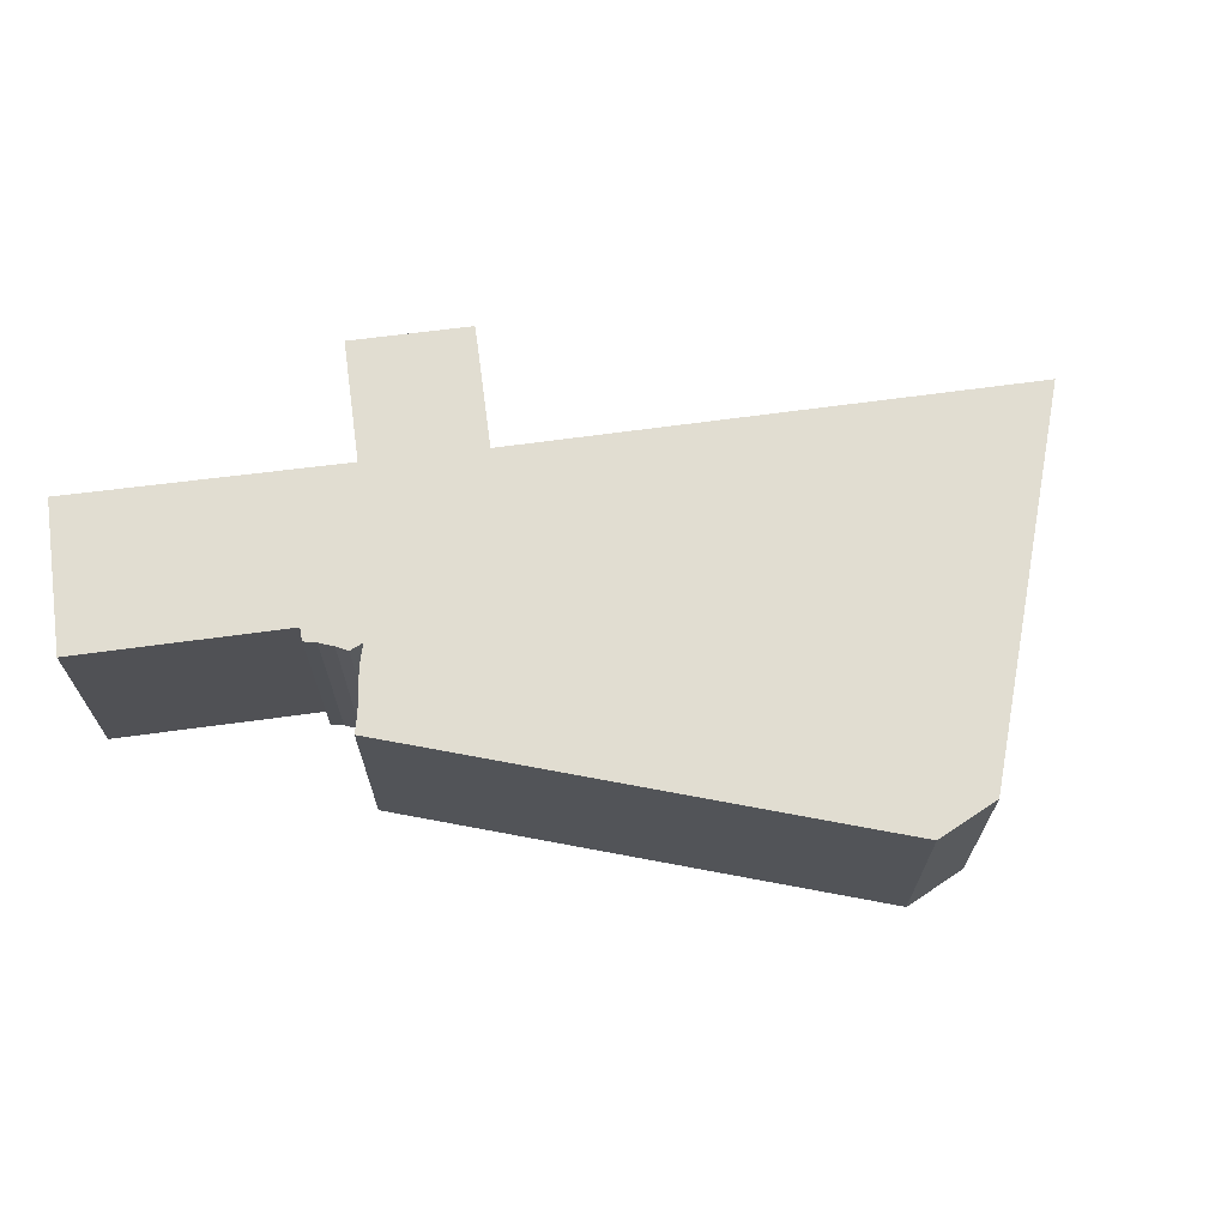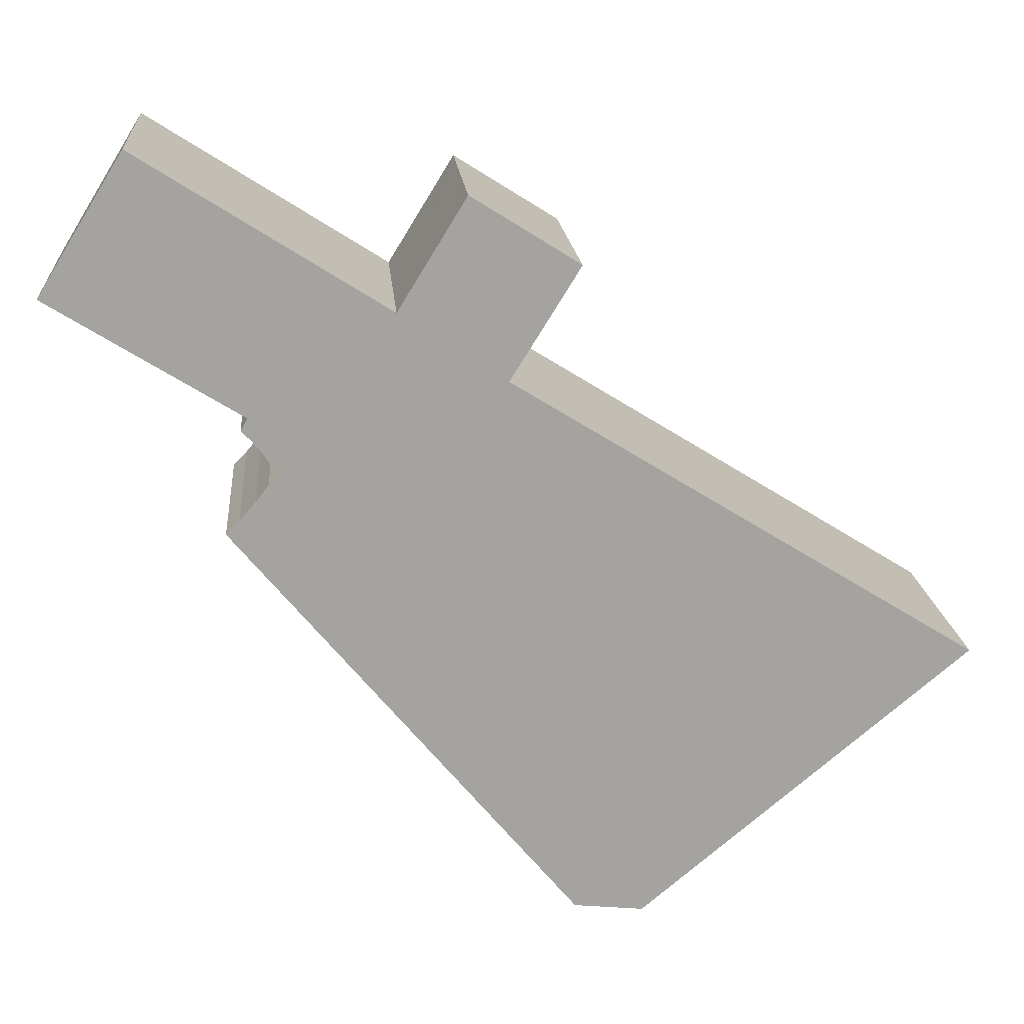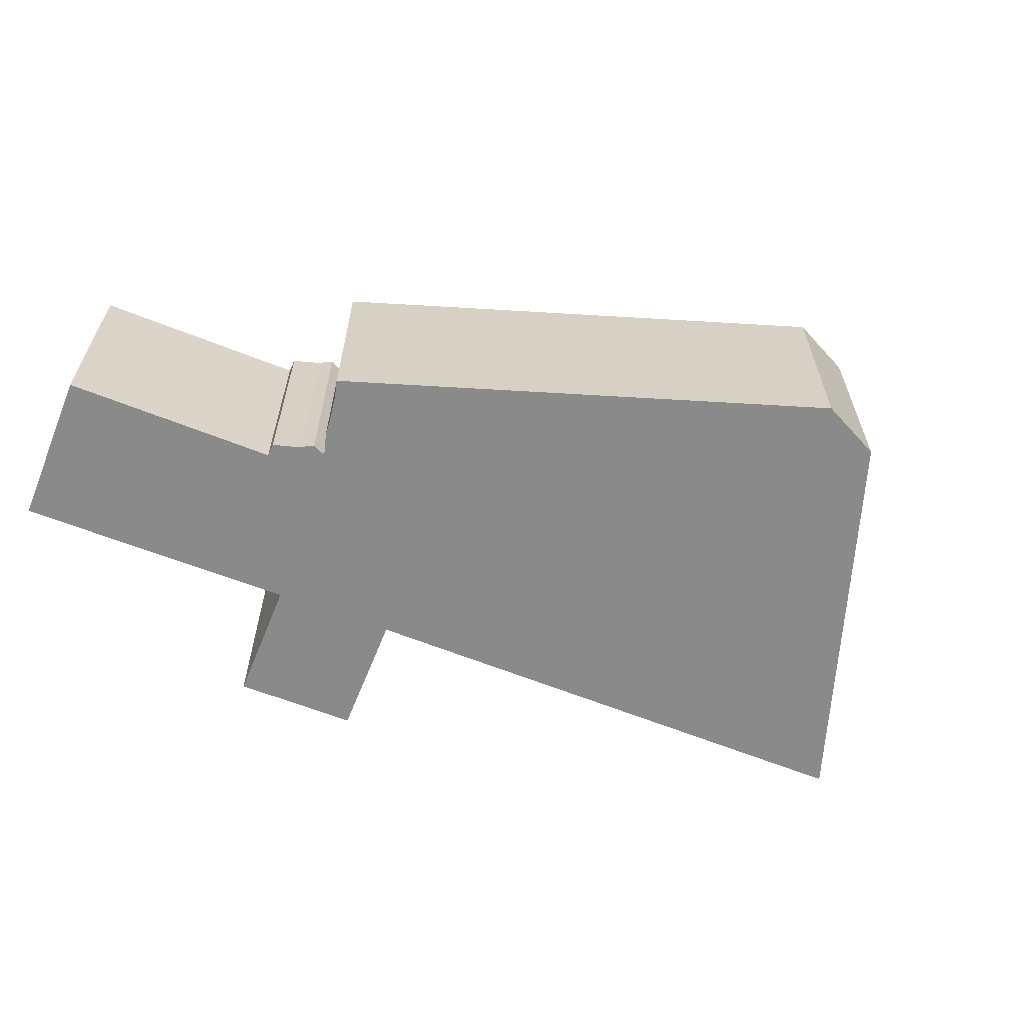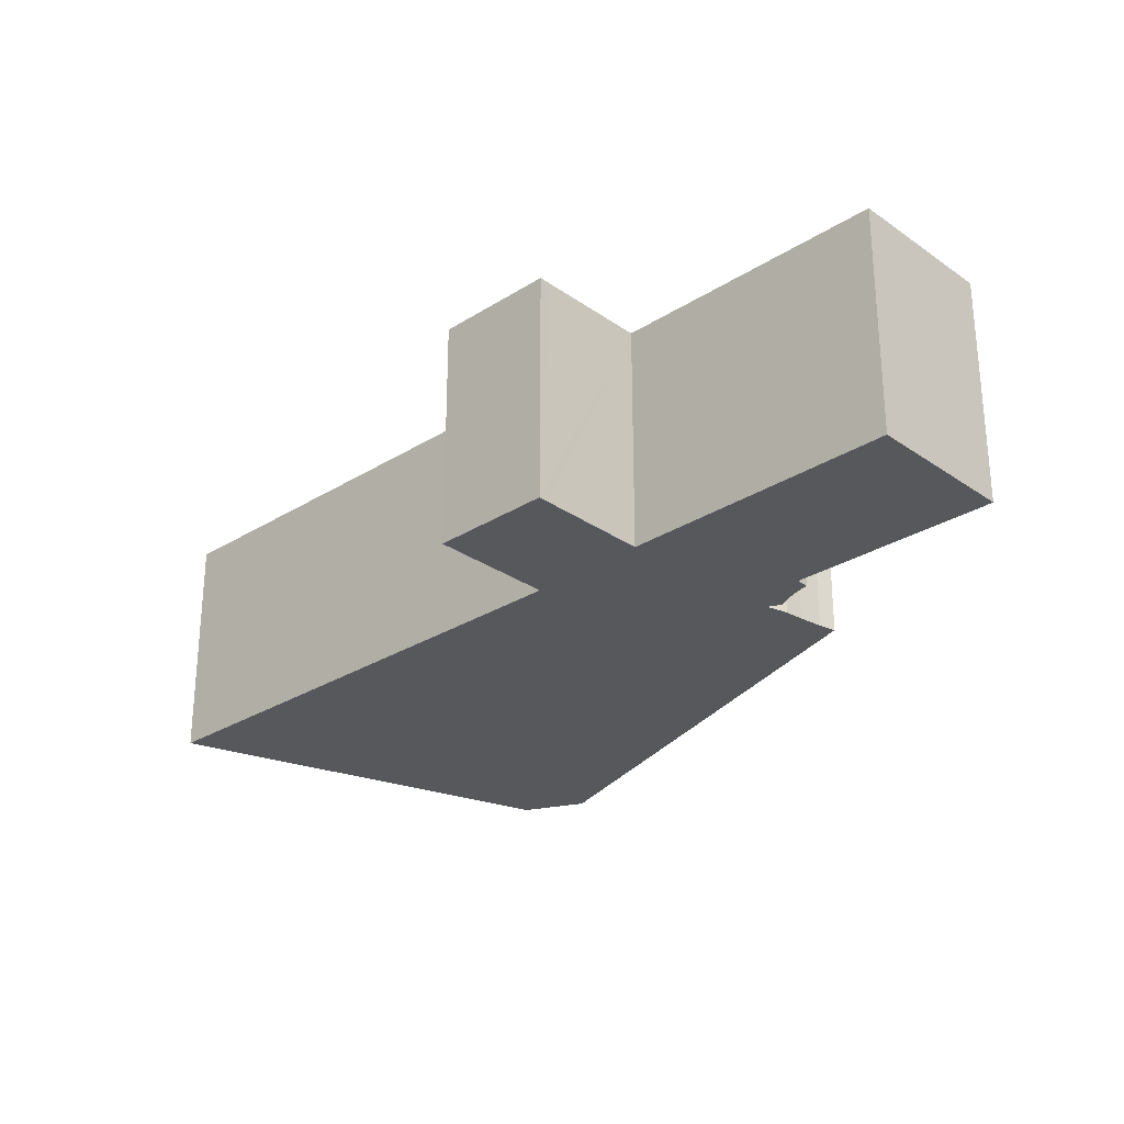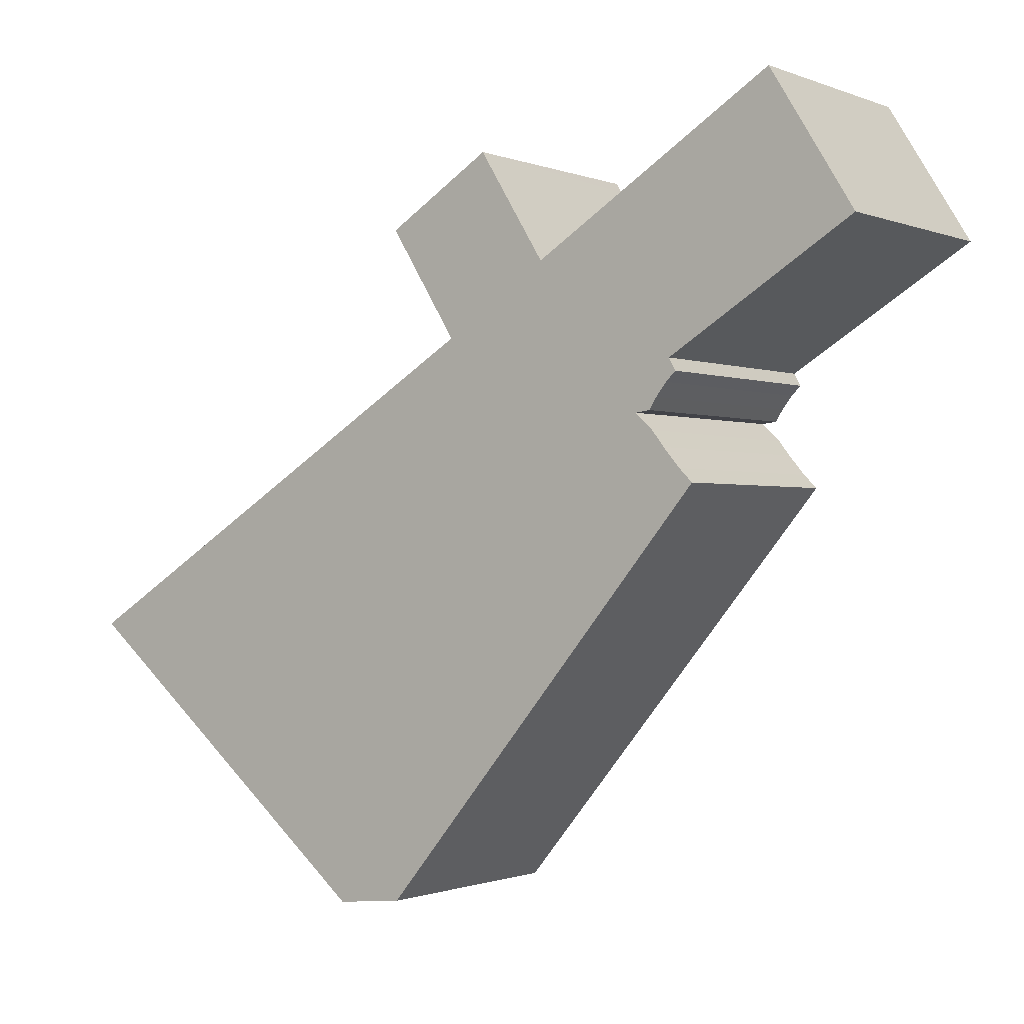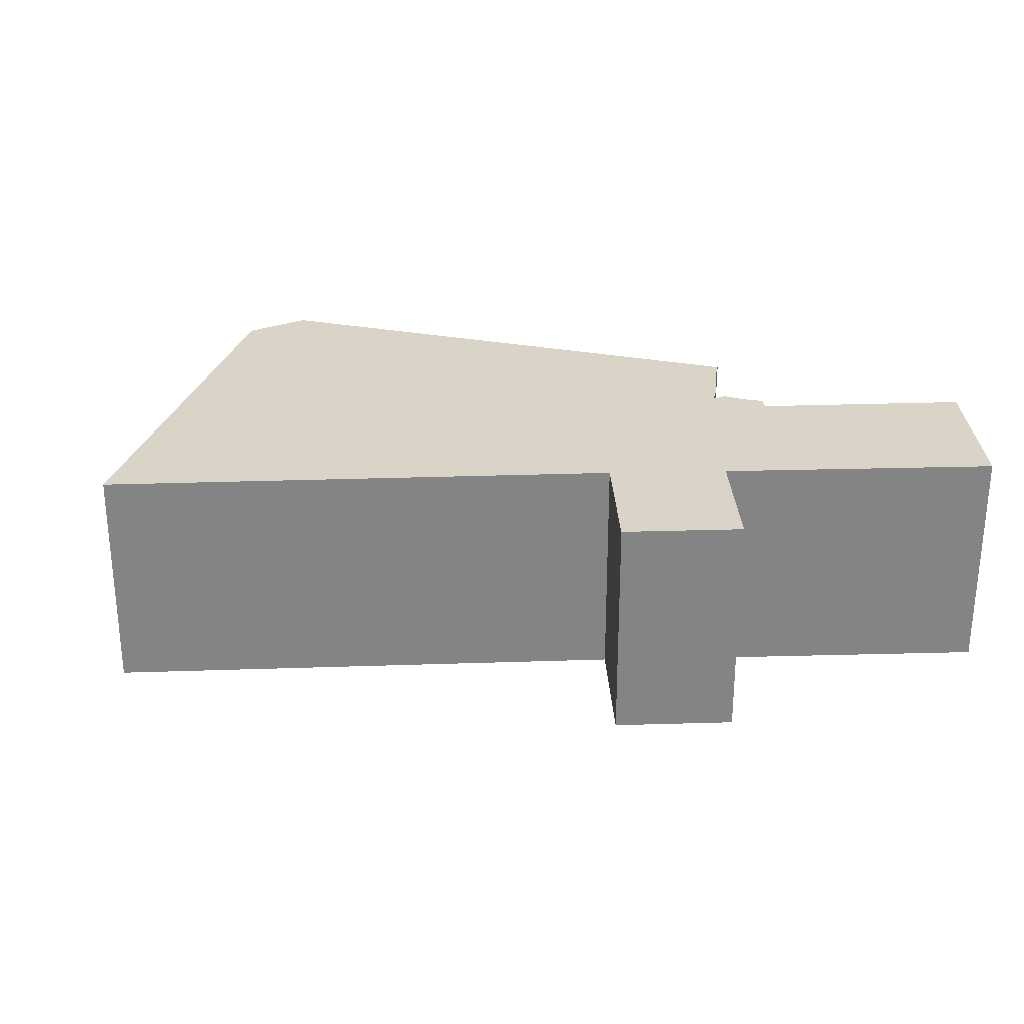
<metadata>
{"format":"obj","ext":"obj","renderer":"f3d","projection":"perspective","resolution":1024,"background":"white","views":[{"elev":68.9,"azim":140.5,"up":"+Y"},{"elev":17.6,"azim":175.3,"up":"+Z"},{"elev":-63.5,"azim":126.3,"up":"+Y"},{"elev":-28.0,"azim":11.6,"up":"+Y"},{"elev":-0.9,"azim":35.3,"up":"+Z"},{"elev":28.7,"azim":-34.7,"up":"+Y"}]}
</metadata>
<code>
v  18.34 11.19 18.56
v  26.39 11.19 16.73
v  26.5 11.19 16.57
v  23.61 11.19 21.24
v  23.33 11.19 21.7
v  15.03 11.19 -12.61
v  18.43 11.19 -12.43
v  15.21 11.19 -12.76
v  7.732 11.19 -6.489
v  29.15 11.19 0.458
v  0.327 11.19 -0.274
v  0 11.19 6.851e-16
v  21.48 11.19 13.32
v  29.35 11.19 0.695
v  34.08 11.19 6.382
v  34.27 11.19 6.604
v  34.24 11.19 6.632
v  33.64 11.19 7.227
v  33.33 11.19 7.588
v  32.86 11.19 8.143
v  32.34 11.19 8.812
v  32.28 11.19 8.892
v  31.46 11.19 9.653
v  21.56 11.19 13.38
v  21.41 11.19 13.62
v  32.01 11.19 9.725
v  18.64 11.19 18.06
v  32.15 11.19 9.743
v  32.5 11.19 10.29
v  32.98 11.19 10.92
v  33.45 11.19 11.38
v  33.32 11.19 11.62
v  33.13 11.19 11.95
v  41.96 11.19 17.44
v  27.41 11.19 17.15
v  37.67 11.19 23.66
v  41.64 11.19 17.95
v  38.24 11.19 23.44
v  37.98 11.19 23.86
v  15.21 7.814e-16 -12.76
v  15.03 7.723e-16 -12.61
v  7.732 3.973e-16 -6.489
v  0 0 0
v  0.327 1.678e-17 -0.274
v  21.56 -8.19e-16 13.38
v  18.34 -1.137e-15 18.56
v  21.41 -8.339e-16 13.62
v  18.64 -1.106e-15 18.06
v  21.48 -8.157e-16 13.32
v  23.33 -1.329e-15 21.7
v  26.5 -1.015e-15 16.57
v  27.41 -1.05e-15 17.15
v  37.67 -1.449e-15 23.66
v  37.98 -1.461e-15 23.86
v  23.61 -1.301e-15 21.24
v  26.39 -1.025e-15 16.73
v  41.64 -1.099e-15 17.95
v  41.96 -1.068e-15 17.44
v  38.24 -1.435e-15 23.44
v  33.13 -7.318e-16 11.95
v  33.45 -6.965e-16 11.38
v  33.32 -7.114e-16 11.62
v  31.46 -5.911e-16 9.653
v  32.28 -5.445e-16 8.892
v  32.86 -4.986e-16 8.143
v  32.34 -5.396e-16 8.812
v  33.64 -4.425e-16 7.227
v  33.33 -4.646e-16 7.588
v  34.27 -4.044e-16 6.604
v  34.24 -4.061e-16 6.632
v  32.98 -6.687e-16 10.92
v  32.5 -6.304e-16 10.29
v  32.15 -5.966e-16 9.743
v  34.08 -3.908e-16 6.382
v  29.35 -4.256e-17 0.695
v  29.15 -2.804e-17 0.458
v  18.43 7.611e-16 -12.43
v  32.01 -5.955e-16 9.725
g defaultobject
f 1 2 3
f 2 1 4
f 4 1 5
f 6 7 8
f 7 6 9
f 7 9 10
f 10 9 11
f 10 11 12
f 10 12 13
f 10 13 14
f 14 13 15
f 15 13 16
f 16 13 17
f 17 13 18
f 18 13 19
f 19 13 20
f 20 13 21
f 21 13 22
f 22 13 23
f 23 13 24
f 23 24 25
f 23 25 26
f 26 25 27
f 26 27 28
f 28 27 29
f 29 27 30
f 30 27 31
f 31 27 32
f 32 27 33
f 33 27 3
f 33 3 34
f 3 27 1
f 34 3 35
f 34 35 36
f 34 36 37
f 37 36 38
f 38 36 39
f 40 6 8
f 6 40 9
f 9 40 11
f 11 40 41
f 11 41 42
f 11 42 12
f 12 42 43
f 43 42 44
f 45 25 24
f 25 45 27
f 27 45 1
f 1 45 46
f 46 45 47
f 46 47 48
f 43 13 12
f 13 43 49
f 13 49 24
f 24 49 45
f 46 5 1
f 5 46 50
f 51 35 3
f 35 51 36
f 36 51 52
f 36 52 53
f 36 53 39
f 39 53 54
f 50 4 5
f 4 50 2
f 2 50 3
f 3 50 55
f 3 55 56
f 3 56 51
f 54 38 39
f 38 54 37
f 37 54 34
f 34 54 57
f 34 57 58
f 57 54 59
f 60 32 33
f 32 60 31
f 31 60 61
f 61 60 62
f 63 22 23
f 22 63 64
f 64 21 22
f 21 64 20
f 20 64 65
f 65 64 66
f 65 19 20
f 19 65 18
f 18 65 67
f 67 65 68
f 67 17 18
f 17 67 16
f 16 67 69
f 69 67 70
f 58 33 34
f 33 58 60
f 61 30 31
f 30 61 71
f 71 29 30
f 29 71 72
f 72 28 29
f 28 72 73
f 69 15 16
f 15 69 14
f 14 69 10
f 10 69 7
f 7 69 74
f 7 74 75
f 7 75 76
f 7 76 77
f 73 26 28
f 26 73 23
f 23 73 63
f 63 73 78
f 77 8 7
f 8 77 40
f 72 78 73
f 78 72 63
f 76 40 77
f 40 76 41
f 41 76 42
f 42 76 75
f 42 75 74
f 42 74 69
f 42 69 70
f 42 70 67
f 42 67 68
f 42 68 44
f 44 68 65
f 44 65 66
f 44 66 64
f 44 64 63
f 44 63 72
f 44 72 71
f 44 71 61
f 44 61 62
f 44 62 60
f 44 60 58
f 44 58 57
f 44 57 59
f 44 59 43
f 43 59 49
f 49 59 45
f 45 59 51
f 45 51 47
f 51 59 52
f 52 59 53
f 53 59 54
f 51 48 47
f 48 51 56
f 48 56 55
f 48 55 46
f 46 55 50

</code>
